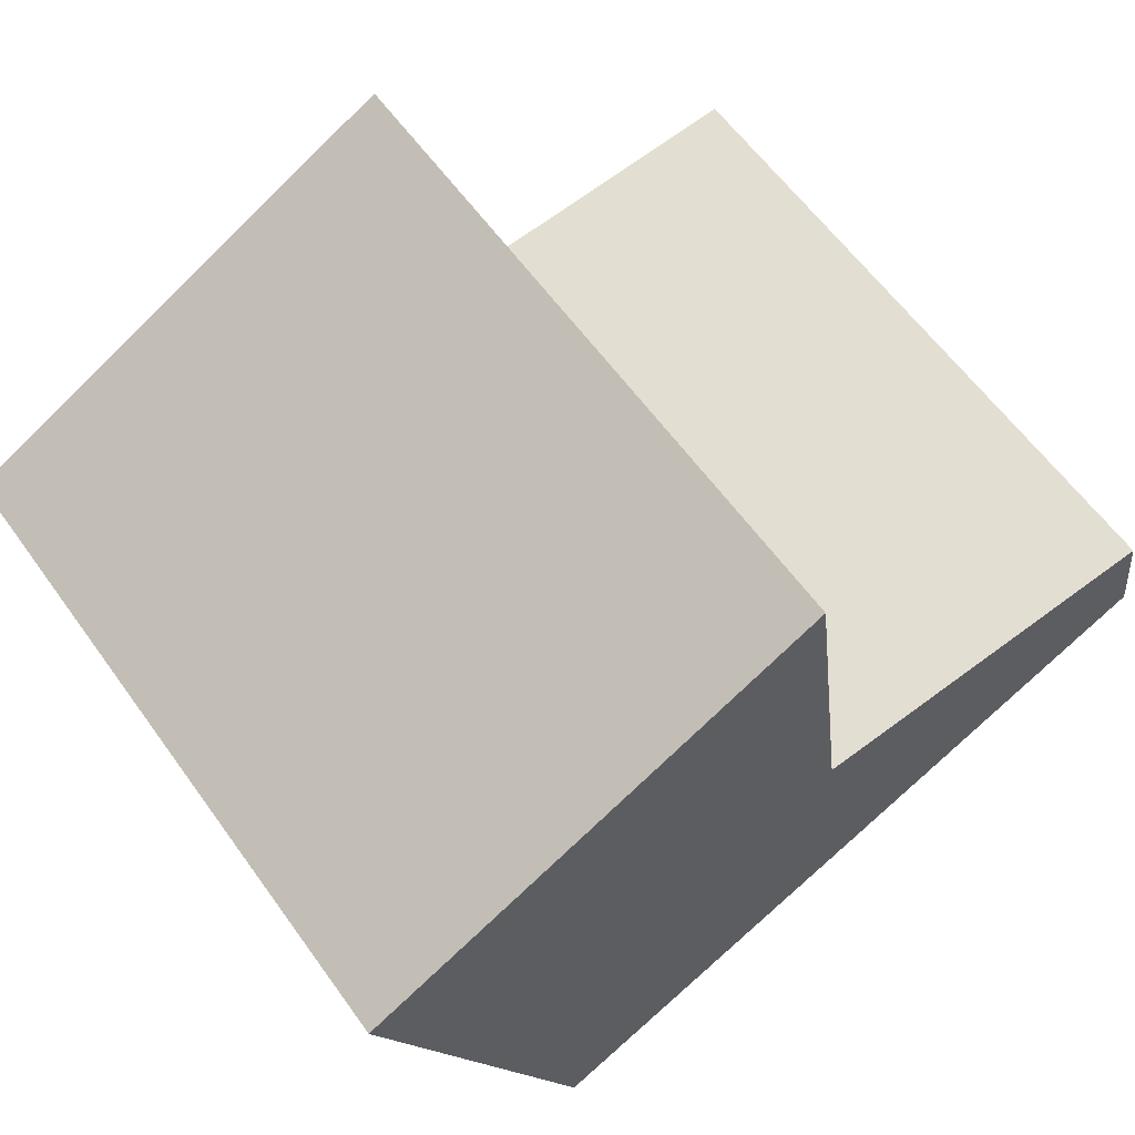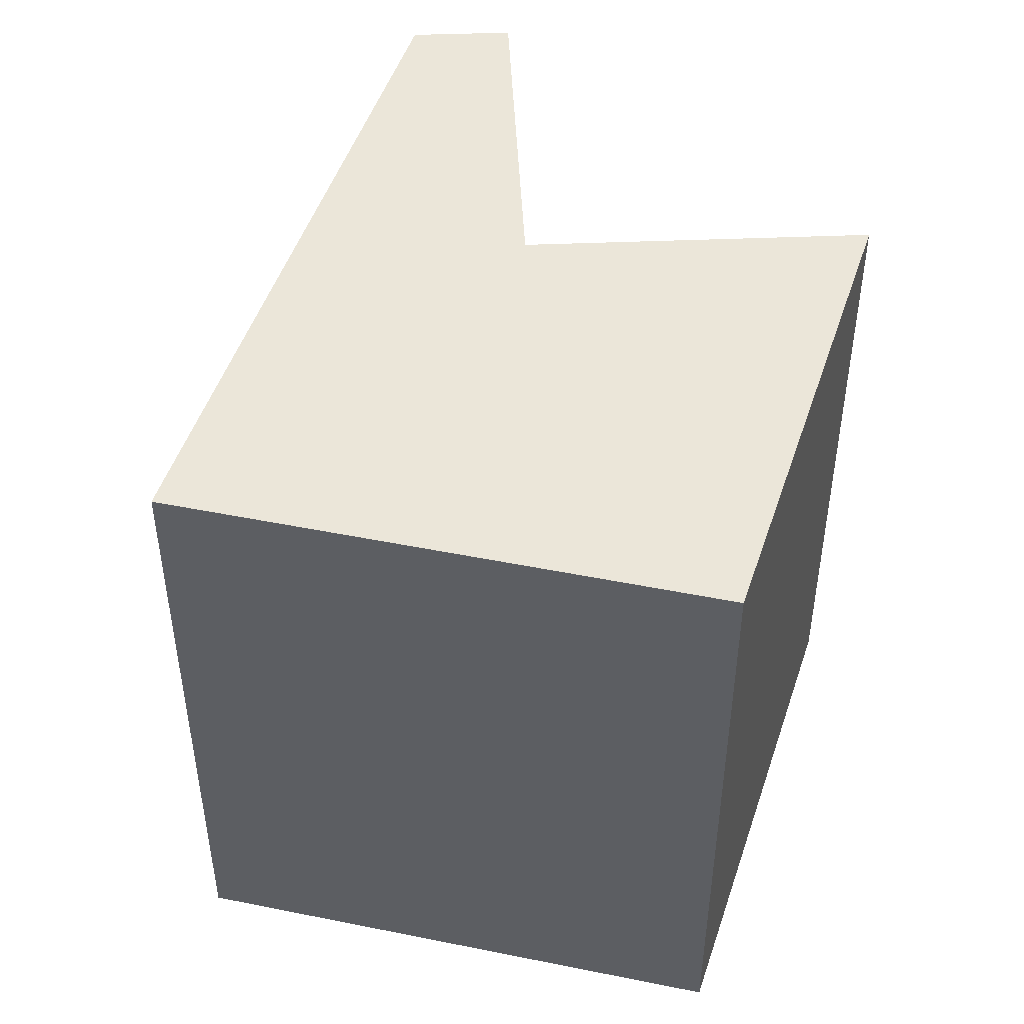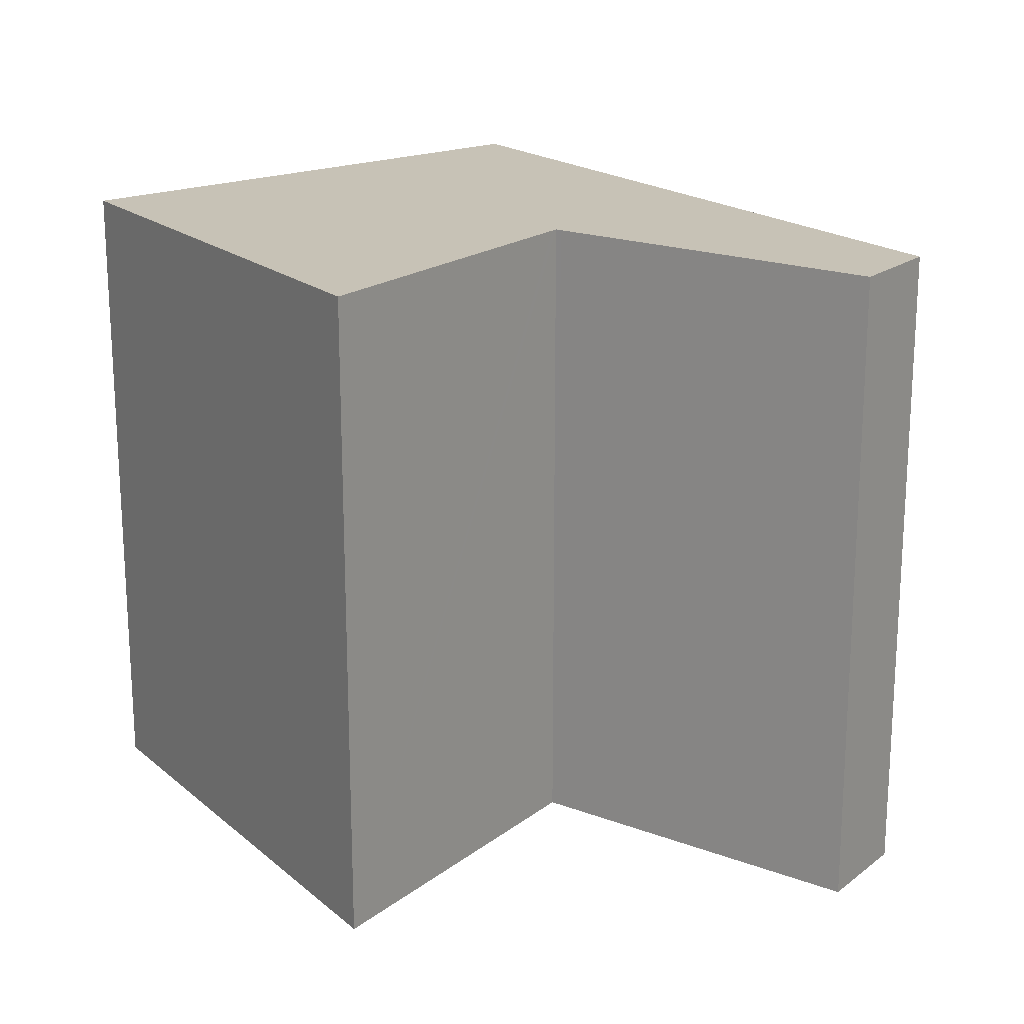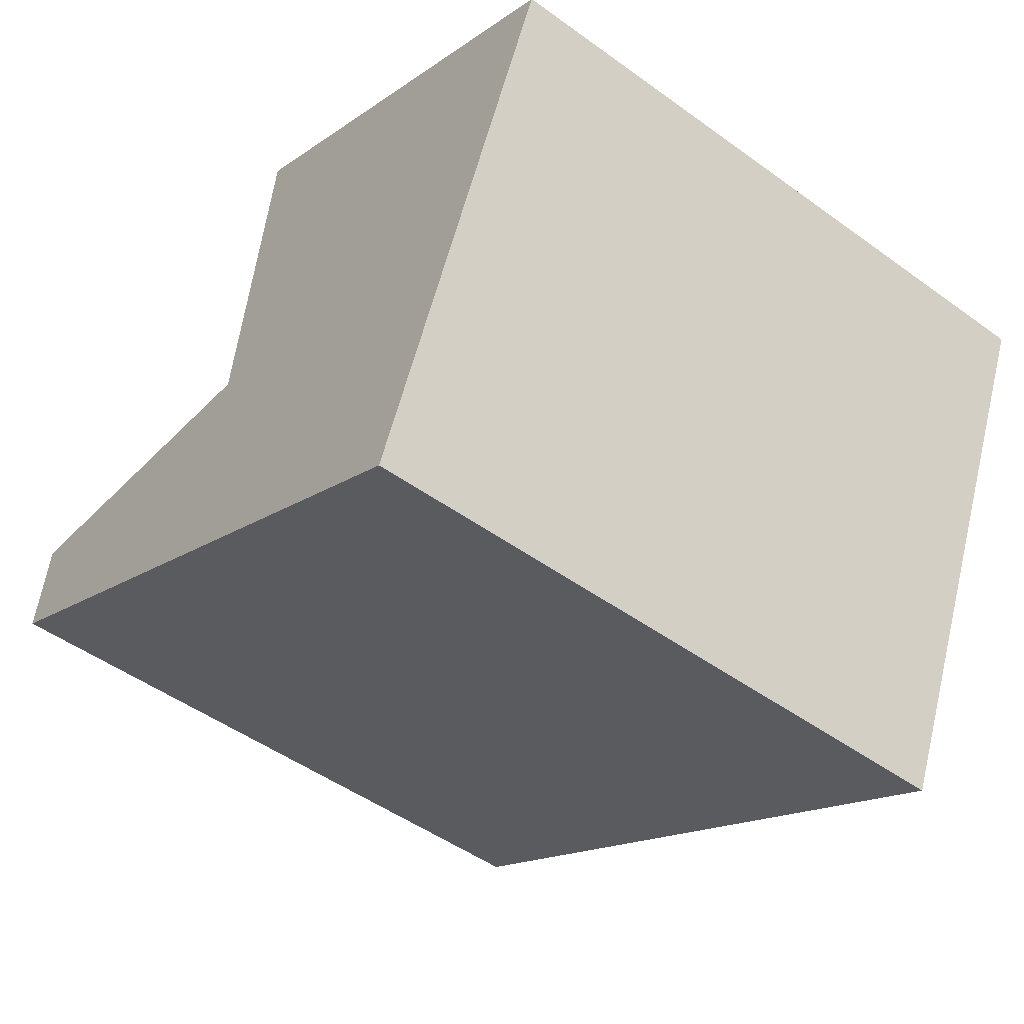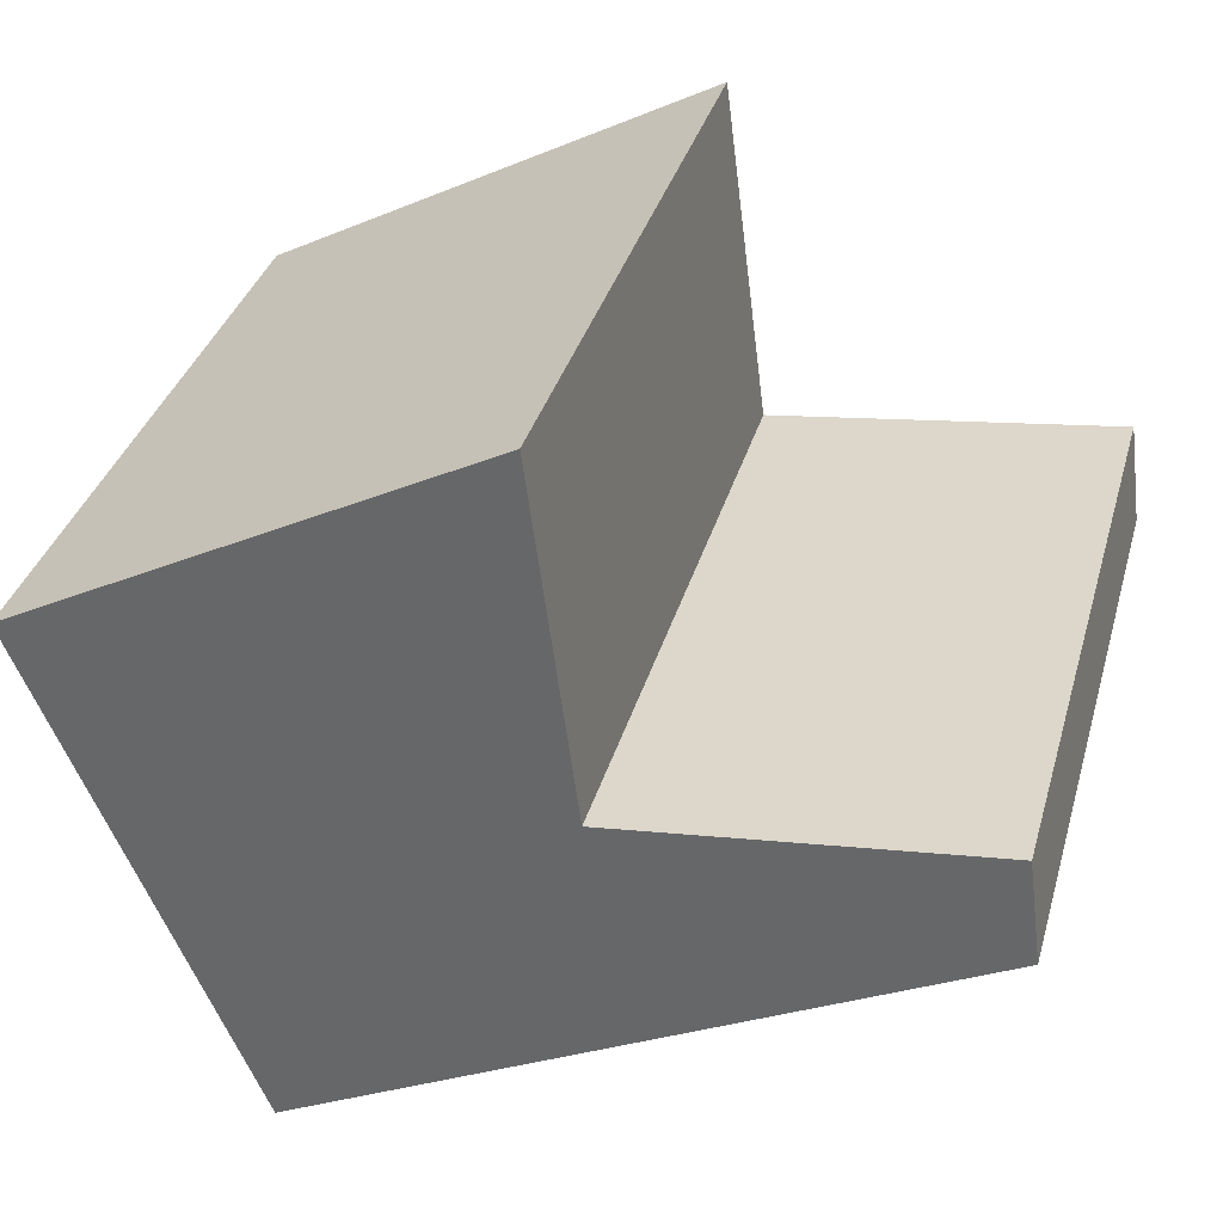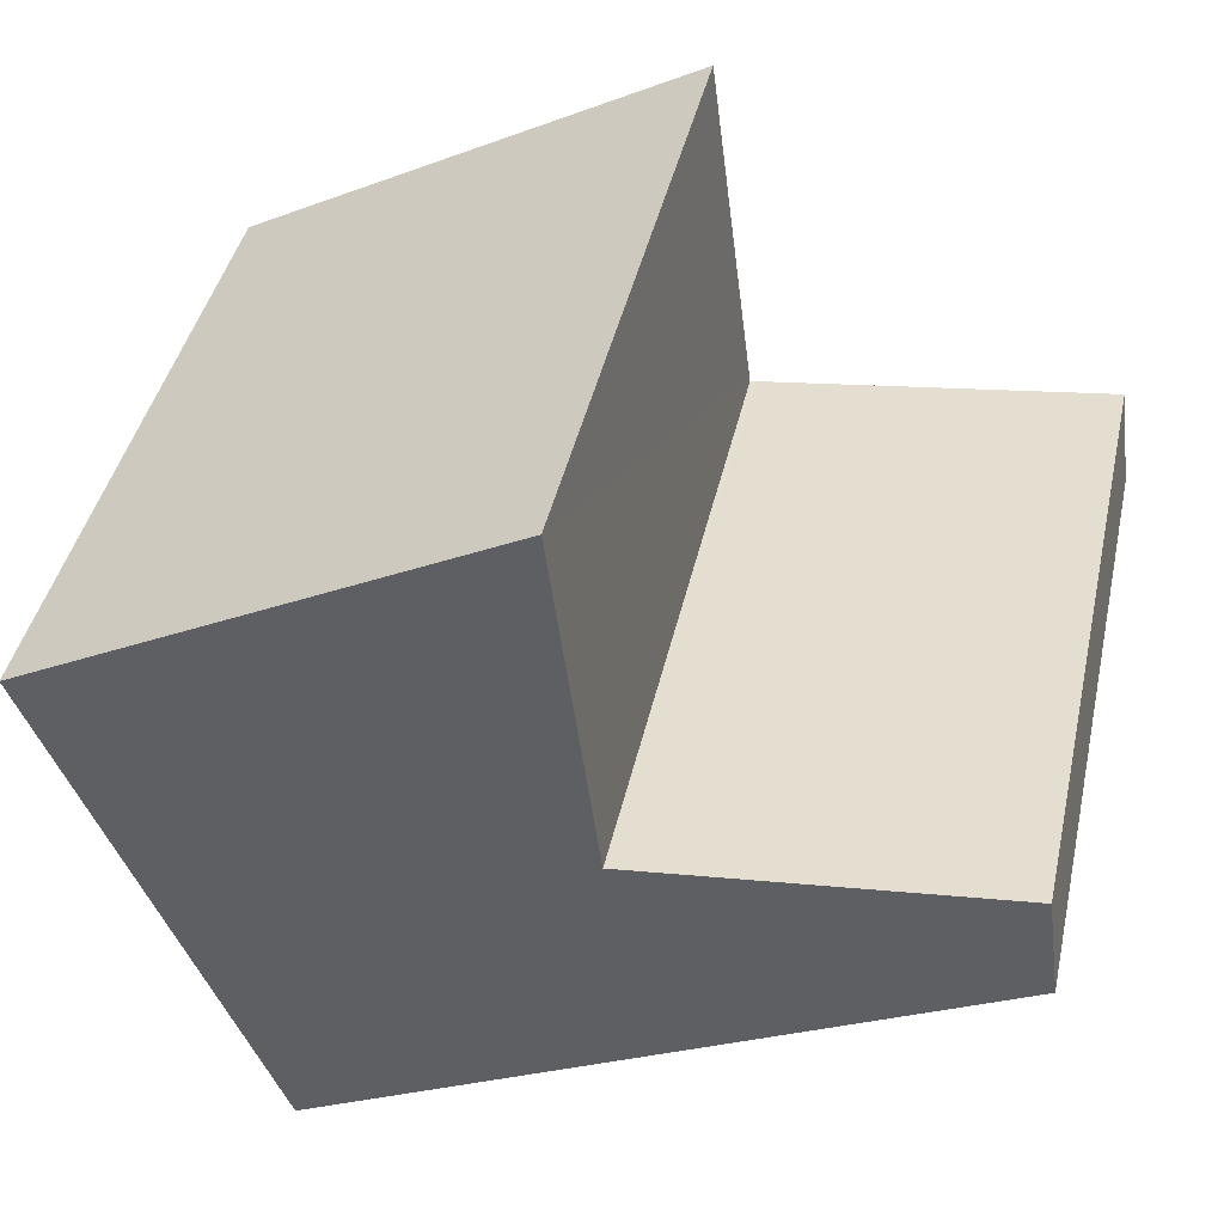
<metadata>
{"format":"obj","ext":"obj","renderer":"f3d","projection":"perspective","resolution":1024,"background":"white","views":[{"elev":60.3,"azim":-35.5,"up":"+Z"},{"elev":47.6,"azim":-99.9,"up":"+Y"},{"elev":19.3,"azim":28.3,"up":"+Y"},{"elev":-48.7,"azim":-128.9,"up":"+Z"},{"elev":35.3,"azim":15.3,"up":"+Z"},{"elev":42.5,"azim":12.5,"up":"+Z"}]}
</metadata>
<code>
v  0 9.97 6.105e-16
v  6.946 9.97 3.702
v  0.974 9.97 -2.326
v  3.21 9.97 -7.667
v  7.619 9.97 -1.503
v  7.632 9.97 -1.602
v  8.187 9.97 -5.115
v  7.731 9.97 -1.59
v  13.07 9.97 -0.928
v  13.28 9.97 -2.502
v  6.946 -2.267e-16 3.702
v  7.632 9.809e-17 -1.602
v  7.619 9.203e-17 -1.503
v  13.07 5.682e-17 -0.928
v  13.28 1.532e-16 -2.502
v  7.731 9.736e-17 -1.59
v  3.21 4.695e-16 -7.667
v  8.187 3.132e-16 -5.115
v  0 0 0
v  0.974 1.424e-16 -2.326
g defaultobject
f 1 2 3
f 4 3 2
f 5 4 2
f 6 4 5
f 7 4 6
f 8 7 6
f 9 7 8
f 10 7 9
f 11 5 2
f 5 11 6
f 6 11 12
f 12 11 13
f 14 10 9
f 10 14 15
f 12 8 6
f 8 12 9
f 9 12 14
f 14 12 16
f 15 7 10
f 7 15 4
f 4 15 17
f 17 15 18
f 17 3 4
f 3 17 1
f 1 17 19
f 19 17 20
f 19 2 1
f 2 19 11
f 18 20 17
f 20 18 15
f 20 15 12
f 12 15 16
f 16 15 14
f 20 12 13
f 20 13 11
f 20 11 19

</code>
